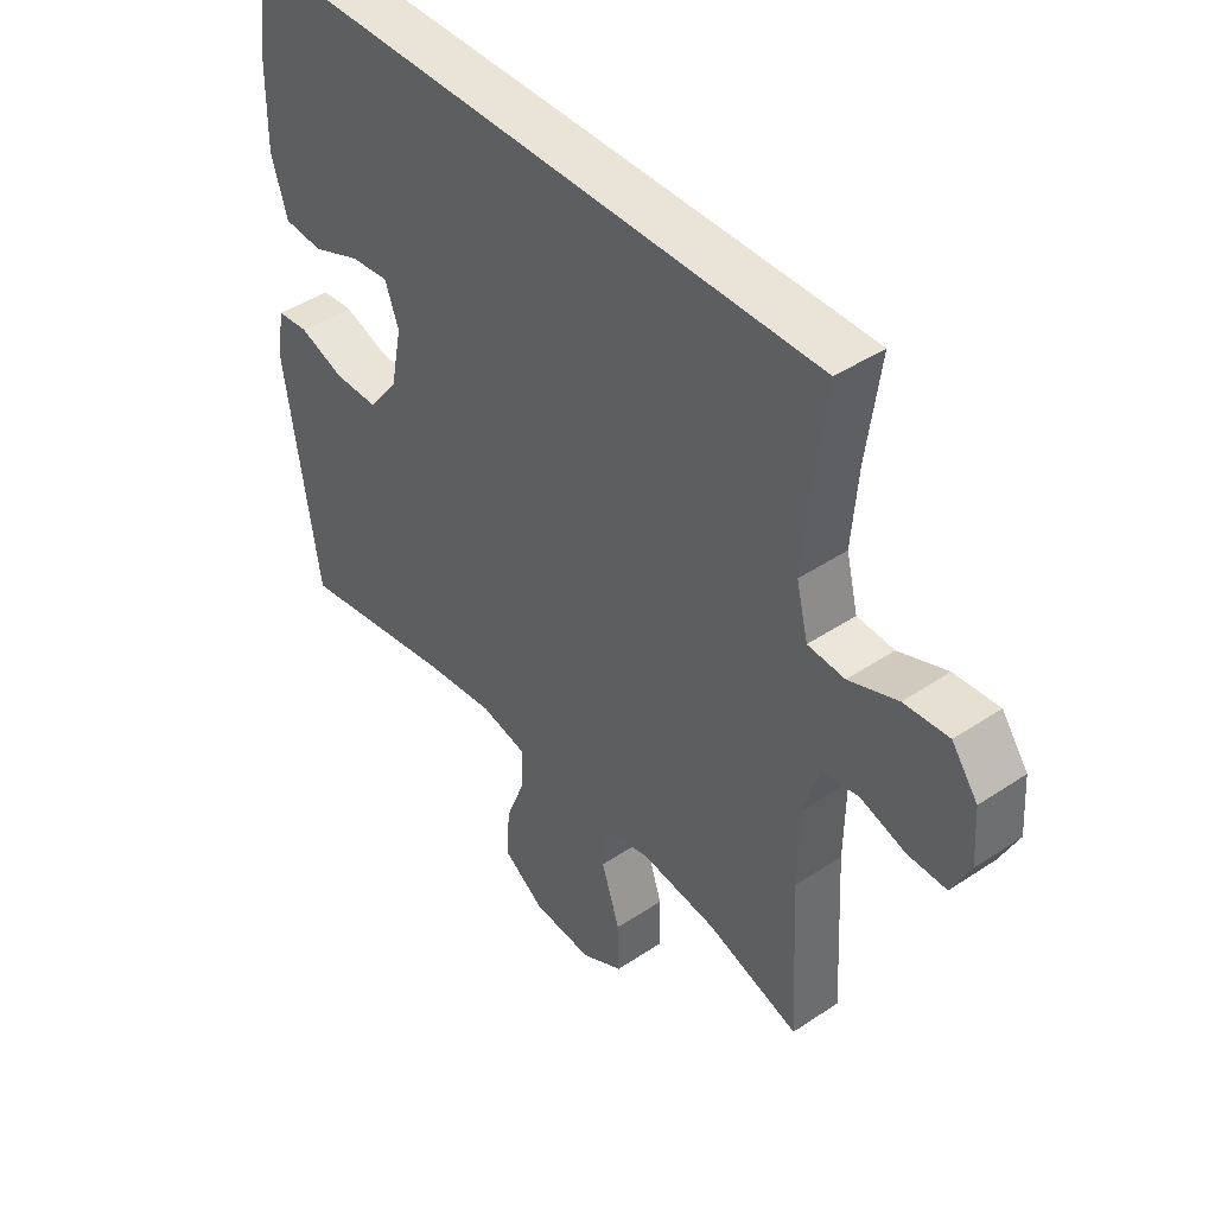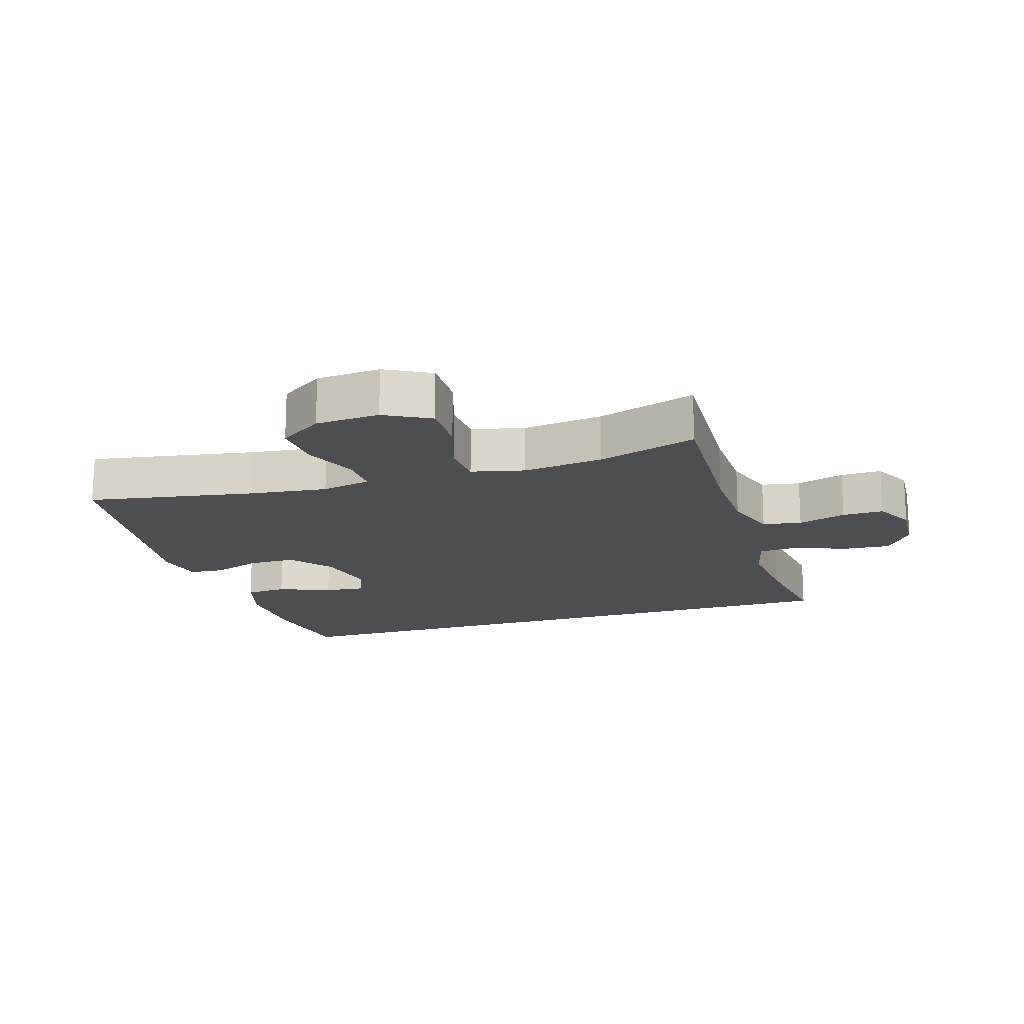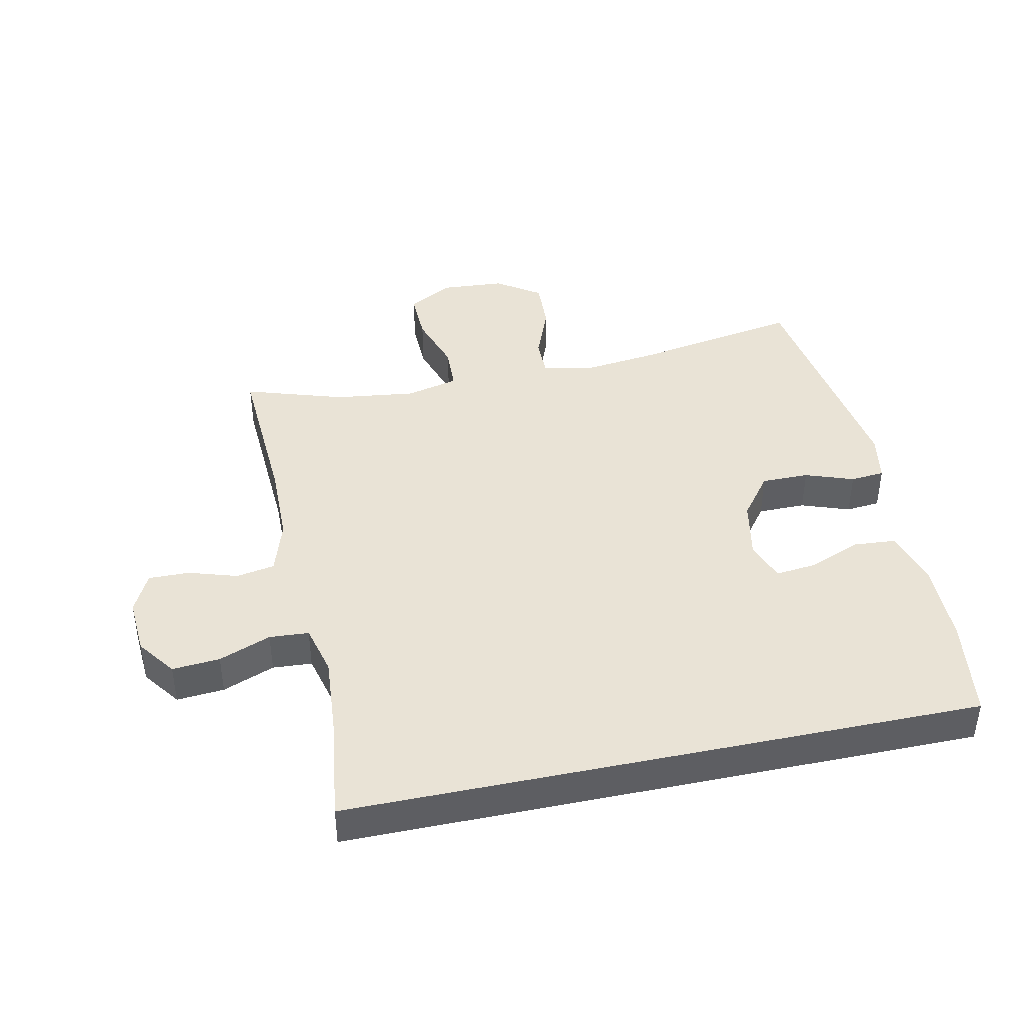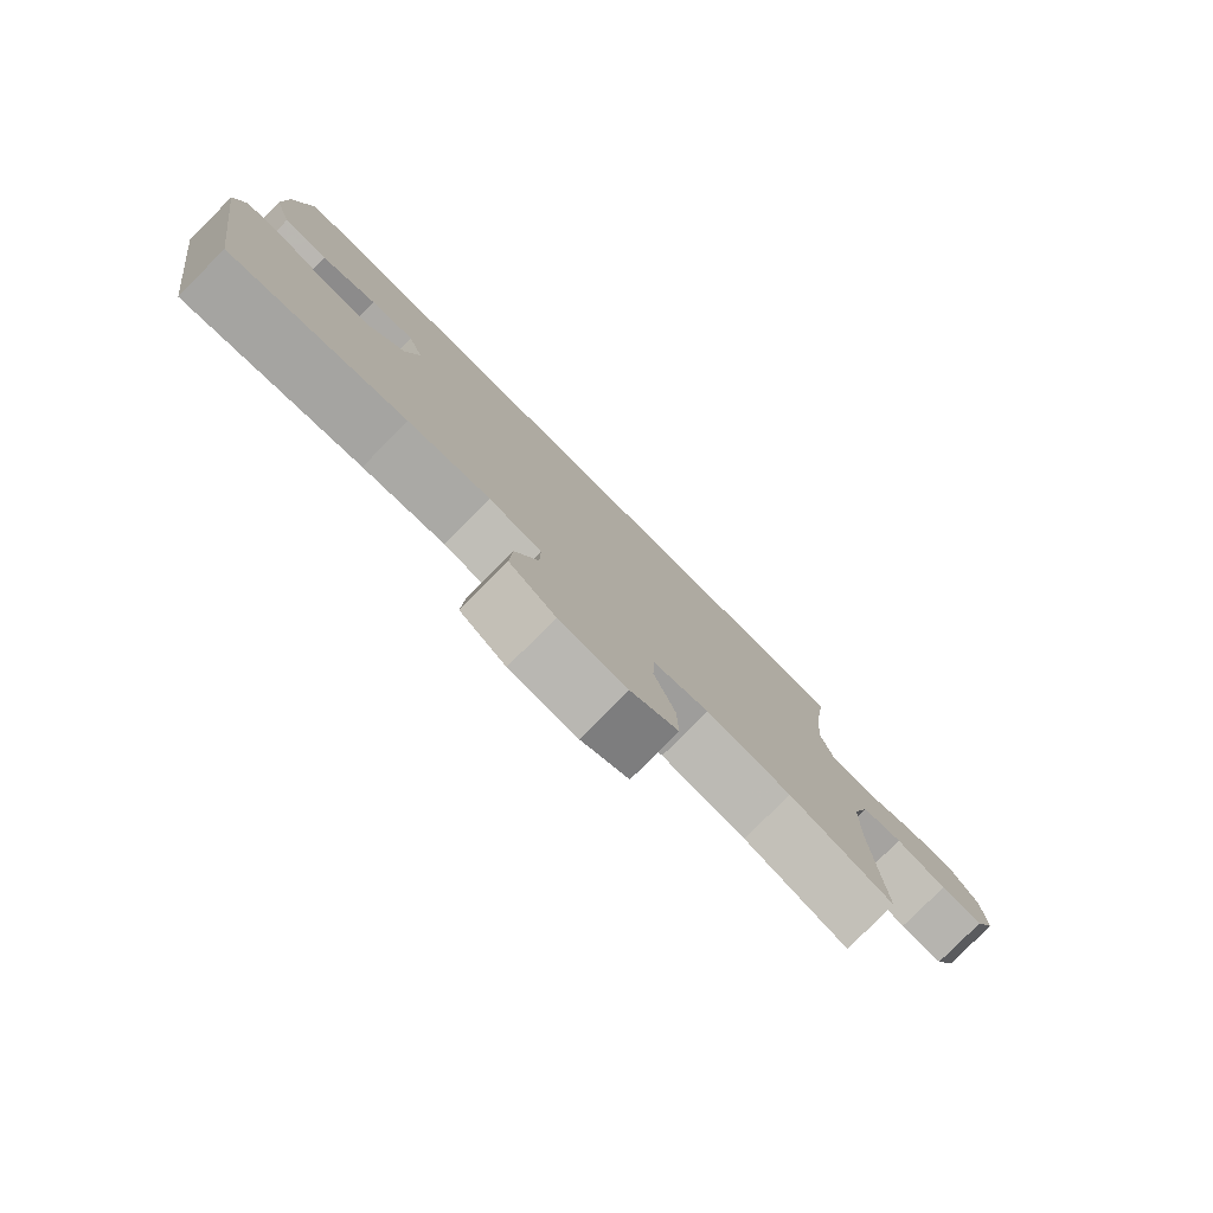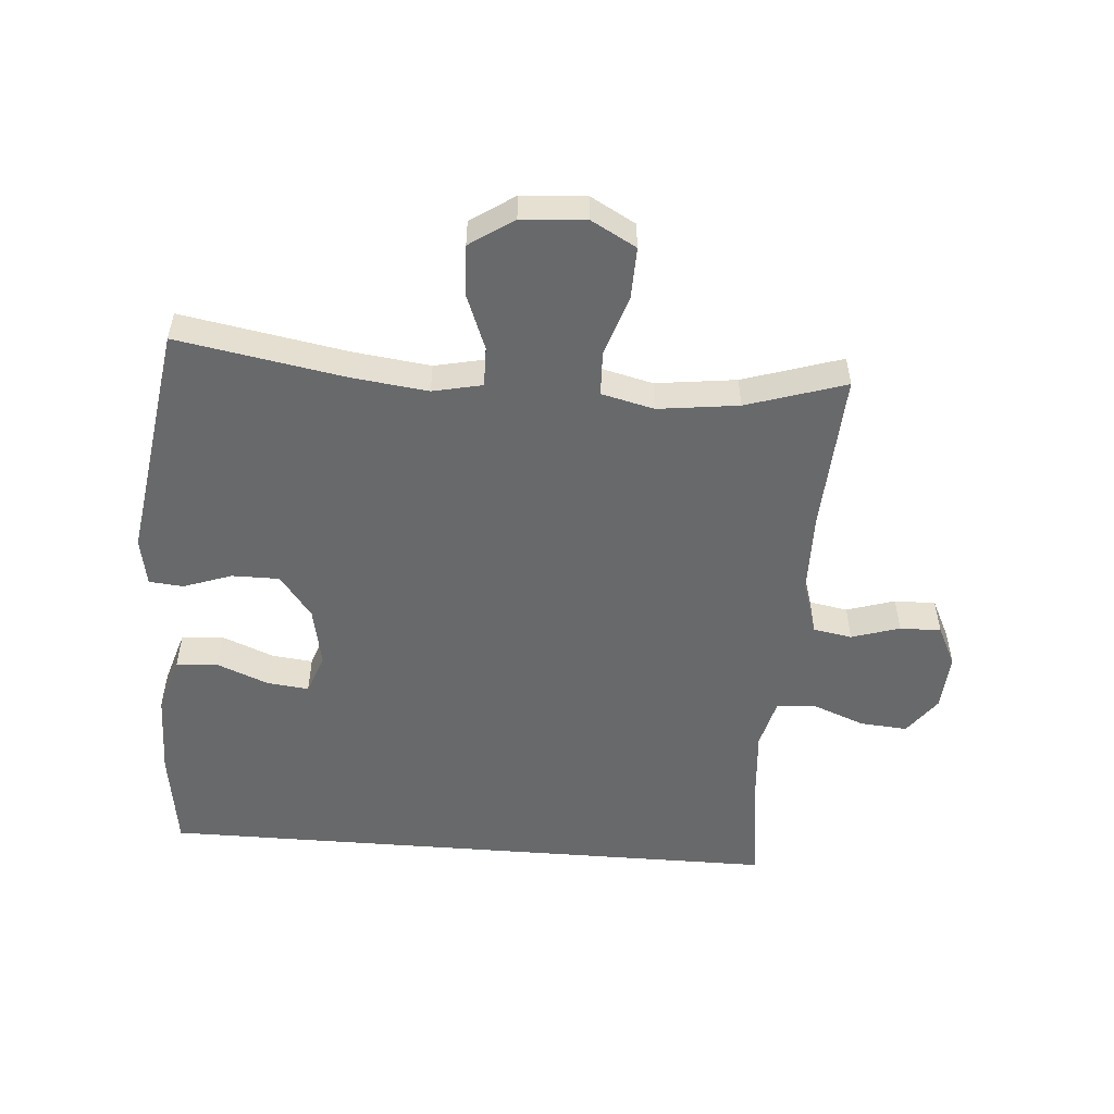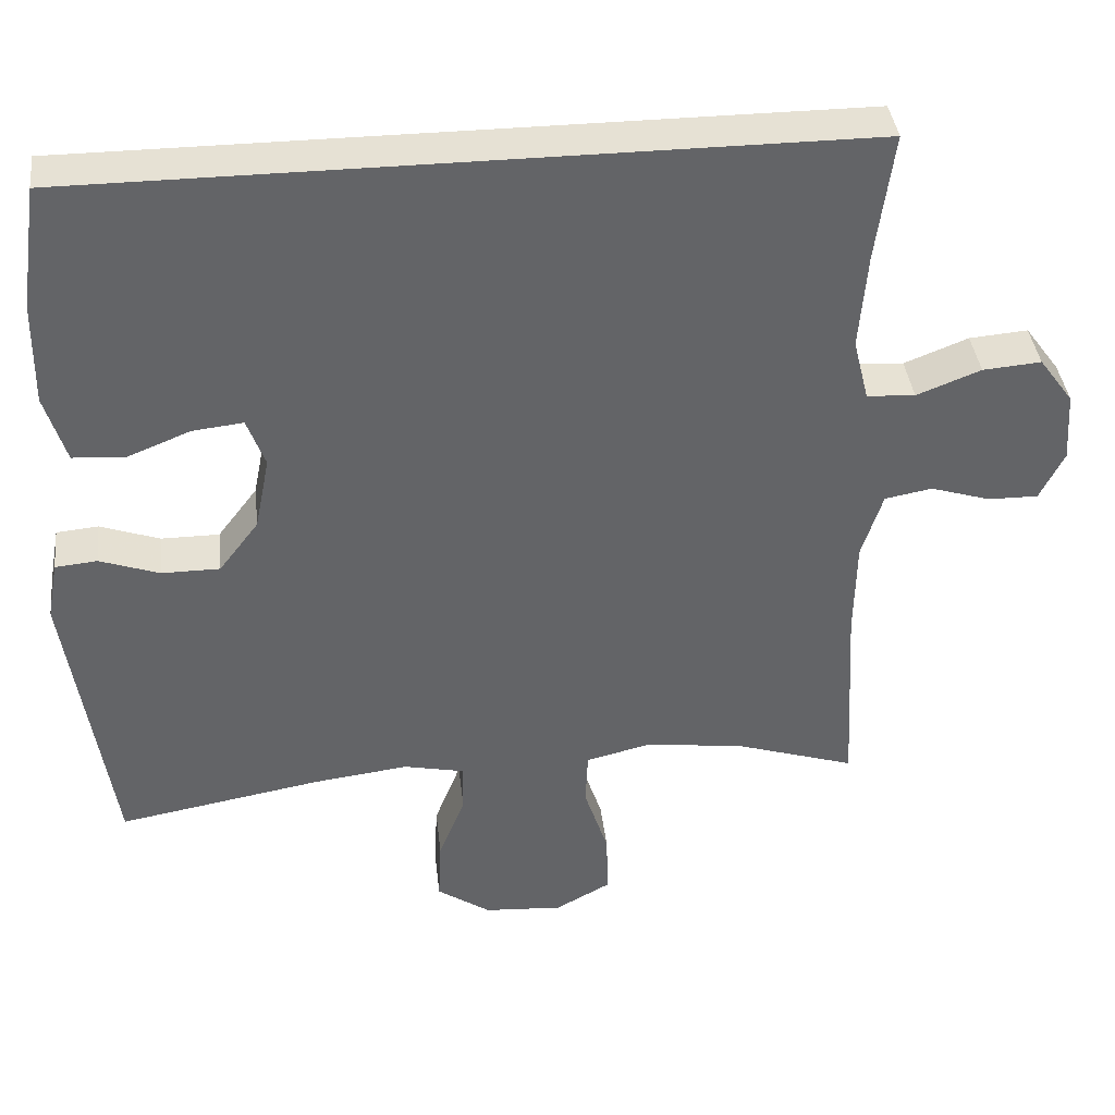
<metadata>
{"format":"obj","ext":"obj","renderer":"f3d","projection":"perspective","resolution":1024,"background":"white","views":[{"elev":43.4,"azim":-128.3,"up":"+Z"},{"elev":-17.0,"azim":-162.4,"up":"+Y"},{"elev":42.0,"azim":-12.0,"up":"+Y"},{"elev":-79.9,"azim":135.1,"up":"+Z"},{"elev":-52.6,"azim":175.5,"up":"+Y"},{"elev":39.2,"azim":173.4,"up":"+Z"}]}
</metadata>
<code>
v 0.5 0.07 -0.5
v 0.238 0.07 -0.454
v 0.116 0.07 -0.439
v 0.038 0.07 -0.456
v 0.039 0.07 -0.519
v 0.073 0.07 -0.606
v 0.077 0.07 -0.687
v 0.008 0.07 -0.734
v -0.093 0.07 -0.741
v -0.164 0.07 -0.702
v -0.162 0.07 -0.62
v -0.131 0.07 -0.525
v -0.134 0.07 -0.454
v -0.217 0.07 -0.434
v -0.344 0.07 -0.45
v -0.5 0.07 -0.5
v -0.486 0.07 -0.247
v -0.488 0.07 -0.12
v -0.515 0.07 -0.034
v -0.576 0.07 -0.023
v -0.652 0.07 -0.047
v -0.717 0.07 -0.048
v -0.748 0.07 0.015
v -0.742 0.07 0.105
v -0.698 0.07 0.165
v -0.623 0.07 0.159
v -0.541 0.07 0.127
v -0.479 0.07 0.131
v -0.459 0.07 0.211
v -0.469 0.07 0.335
v -0.491 0.07 0.5
v 0.505 0.07 0.5
v 0.528 0.07 0.341
v 0.53 0.07 0.208
v 0.503 0.07 0.12
v 0.437 0.07 0.115
v 0.355 0.07 0.148
v 0.29 0.07 0.155
v 0.267 0.07 0.092
v 0.286 0.07 -0.003
v 0.337 0.07 -0.07
v 0.412 0.07 -0.07
v 0.488 0.07 -0.043
v 0.542 0.07 -0.048
v 0.556 0.07 -0.124
v 0.5 0 -0.5
v 0.238 0 -0.454
v 0.116 0 -0.439
v 0.038 0 -0.456
v 0.039 0 -0.519
v 0.073 0 -0.606
v 0.077 0 -0.687
v 0.008 0 -0.734
v -0.093 0 -0.741
v -0.164 0 -0.702
v -0.162 0 -0.62
v -0.131 0 -0.525
v -0.134 0 -0.454
v -0.217 0 -0.434
v -0.344 0 -0.45
v -0.5 0 -0.5
v -0.486 0 -0.247
v -0.488 0 -0.12
v -0.515 0 -0.034
v -0.576 0 -0.023
v -0.652 0 -0.047
v -0.717 0 -0.048
v -0.748 0 0.015
v -0.742 0 0.105
v -0.698 0 0.165
v -0.623 0 0.159
v -0.541 0 0.127
v -0.479 0 0.131
v -0.459 0 0.211
v -0.469 0 0.335
v -0.491 0 0.5
v 0.505 0 0.5
v 0.528 0 0.341
v 0.53 0 0.208
v 0.503 0 0.12
v 0.437 0 0.115
v 0.355 0 0.148
v 0.29 0 0.155
v 0.267 0 0.092
v 0.286 0 -0.003
v 0.337 0 -0.07
v 0.412 0 -0.07
v 0.488 0 -0.043
v 0.542 0 -0.048
v 0.556 0 -0.124
f 42 43 44 45
f 41 42 45 1
f 40 41 1 2
f 39 40 2 3
f 34 35 36 37
f 34 37 38
f 33 34 38
f 30 31 32 33
f 29 30 33 38
f 28 29 38 39
f 24 25 26 27
f 20 21 22 23
f 19 20 23 24
f 15 16 17
f 14 15 17 18
f 13 14 18 19
f 9 10 11 12
f 9 12 13
f 8 9 13
f 5 6 7 8
f 4 5 8 13
f 3 4 13 19
f 28 39 3 19
f 19 24 27 28
f 90 89 88 87
f 46 90 87 86
f 47 46 86 85
f 48 47 85 84
f 82 81 80 79
f 83 82 79
f 83 79 78
f 78 77 76 75
f 83 78 75 74
f 84 83 74 73
f 72 71 70 69
f 68 67 66 65
f 69 68 65 64
f 62 61 60
f 63 62 60 59
f 64 63 59 58
f 57 56 55 54
f 58 57 54
f 58 54 53
f 53 52 51 50
f 58 53 50 49
f 64 58 49 48
f 64 48 84 73
f 73 72 69 64
f 1 46 47 2
f 2 47 48 3
f 3 48 49 4
f 4 49 50 5
f 5 50 51 6
f 6 51 52 7
f 7 52 53 8
f 8 53 54 9
f 9 54 55 10
f 10 55 56 11
f 11 56 57 12
f 12 57 58 13
f 13 58 59 14
f 14 59 60 15
f 15 60 61 16
f 16 61 62 17
f 17 62 63 18
f 18 63 64 19
f 19 64 65 20
f 20 65 66 21
f 21 66 67 22
f 22 67 68 23
f 23 68 69 24
f 24 69 70 25
f 25 70 71 26
f 26 71 72 27
f 27 72 73 28
f 28 73 74 29
f 29 74 75 30
f 30 75 76 31
f 31 76 77 32
f 32 77 78 33
f 33 78 79 34
f 34 79 80 35
f 35 80 81 36
f 36 81 82 37
f 37 82 83 38
f 38 83 84 39
f 39 84 85 40
f 40 85 86 41
f 41 86 87 42
f 42 87 88 43
f 43 88 89 44
f 44 89 90 45
f 45 90 46 1

</code>
